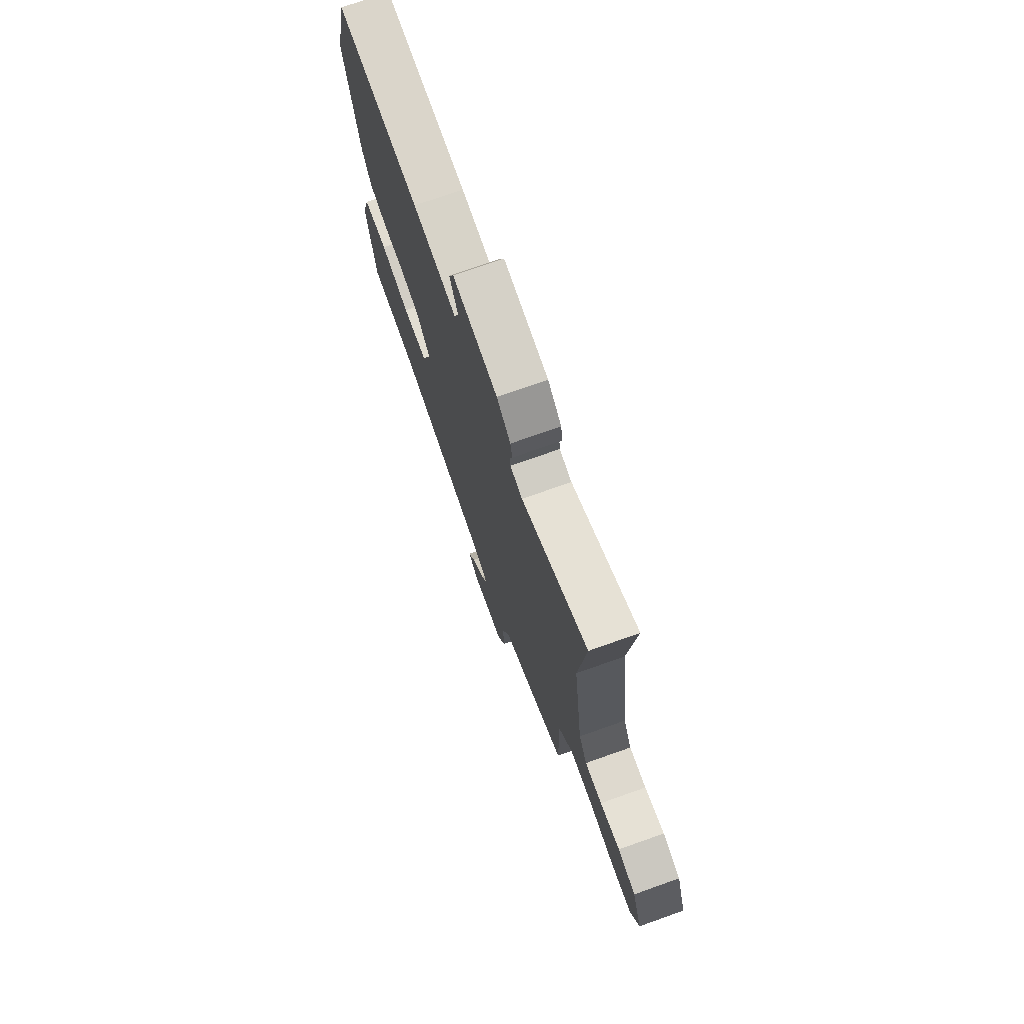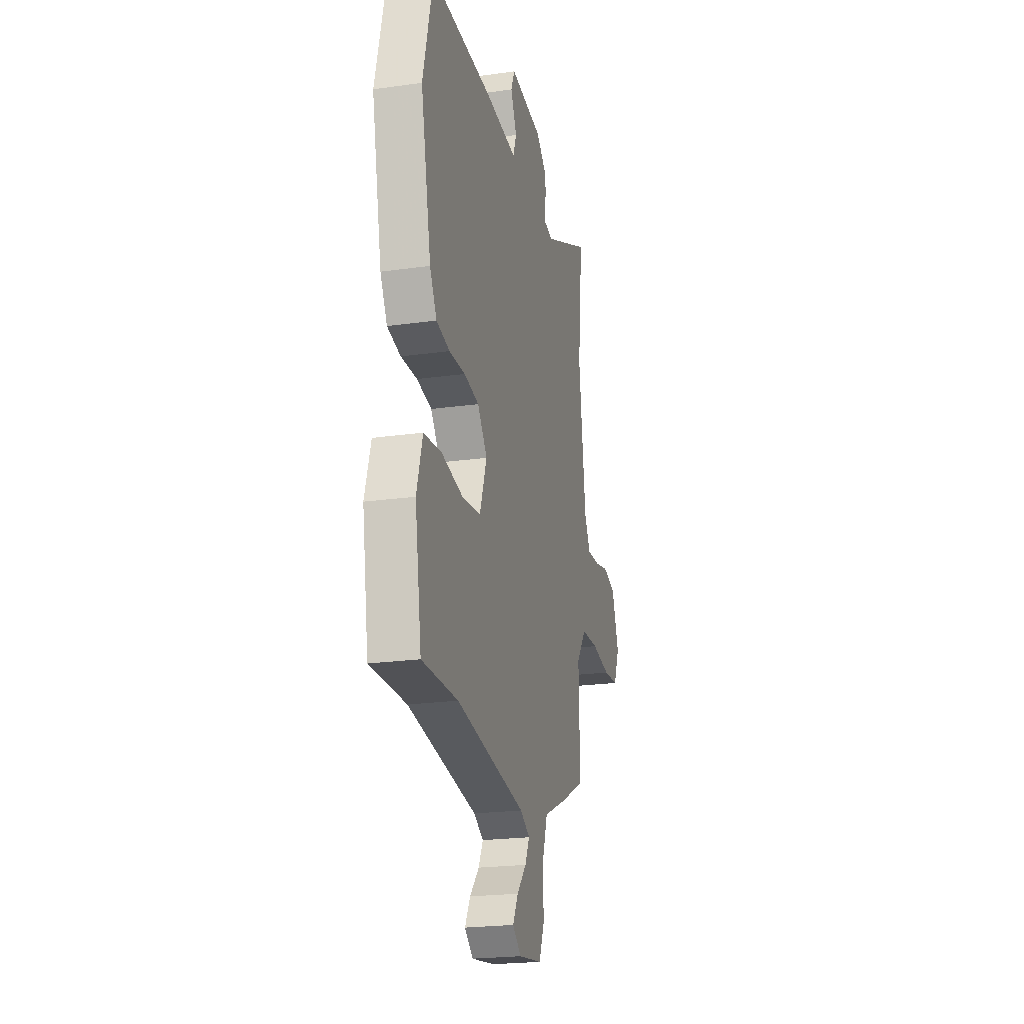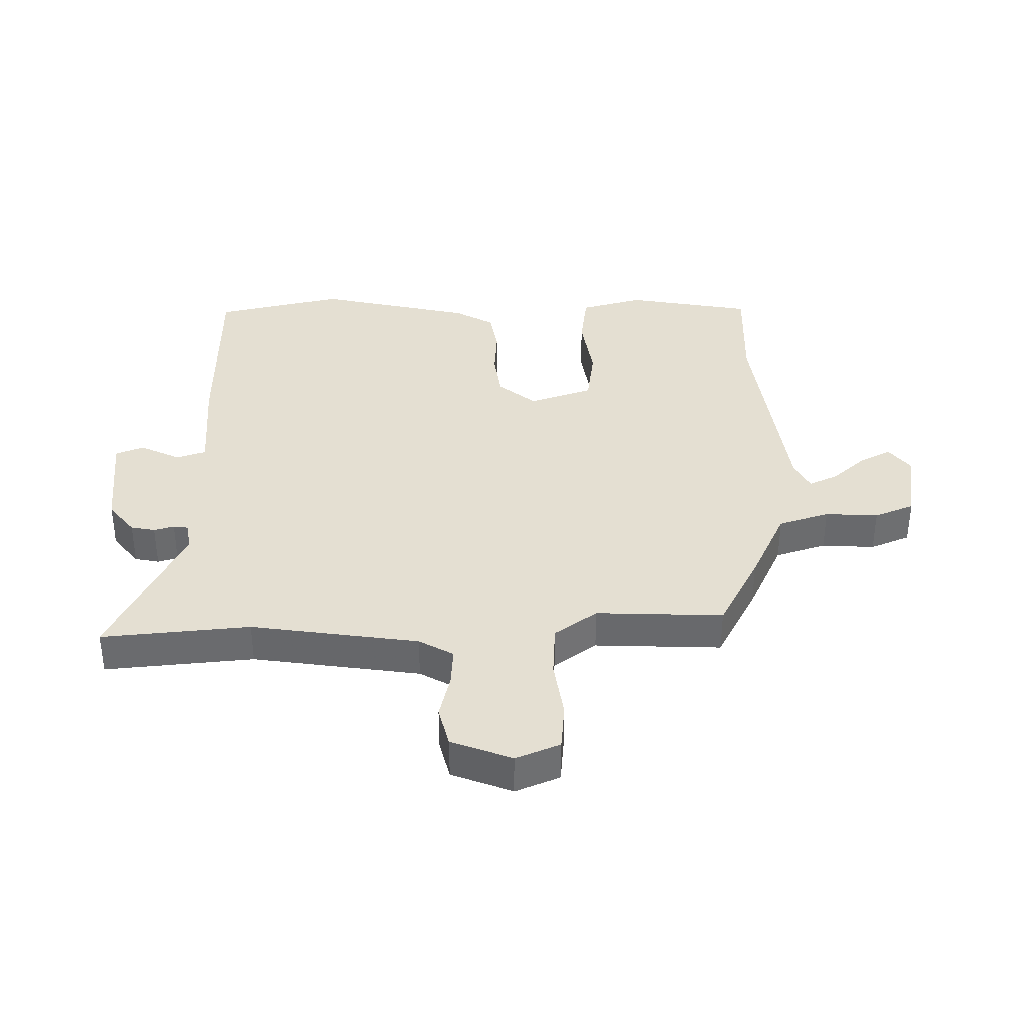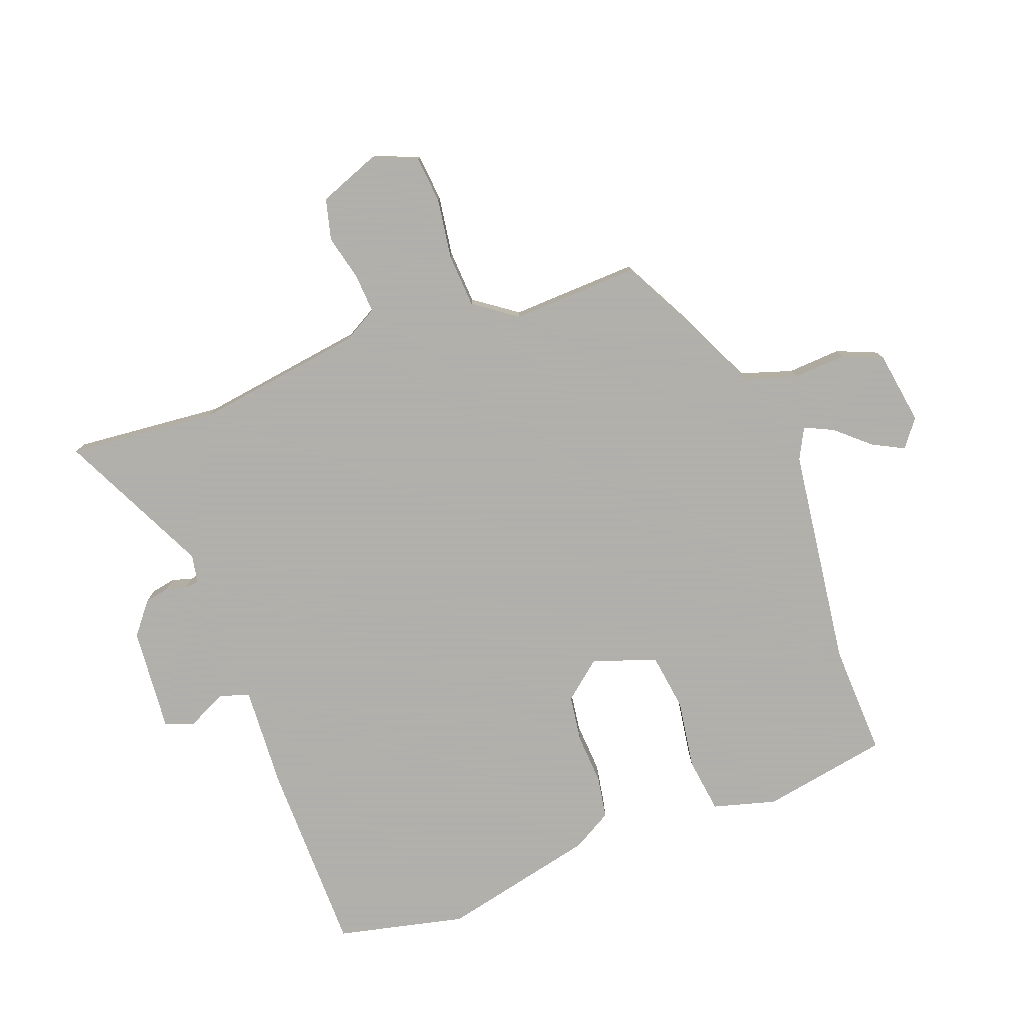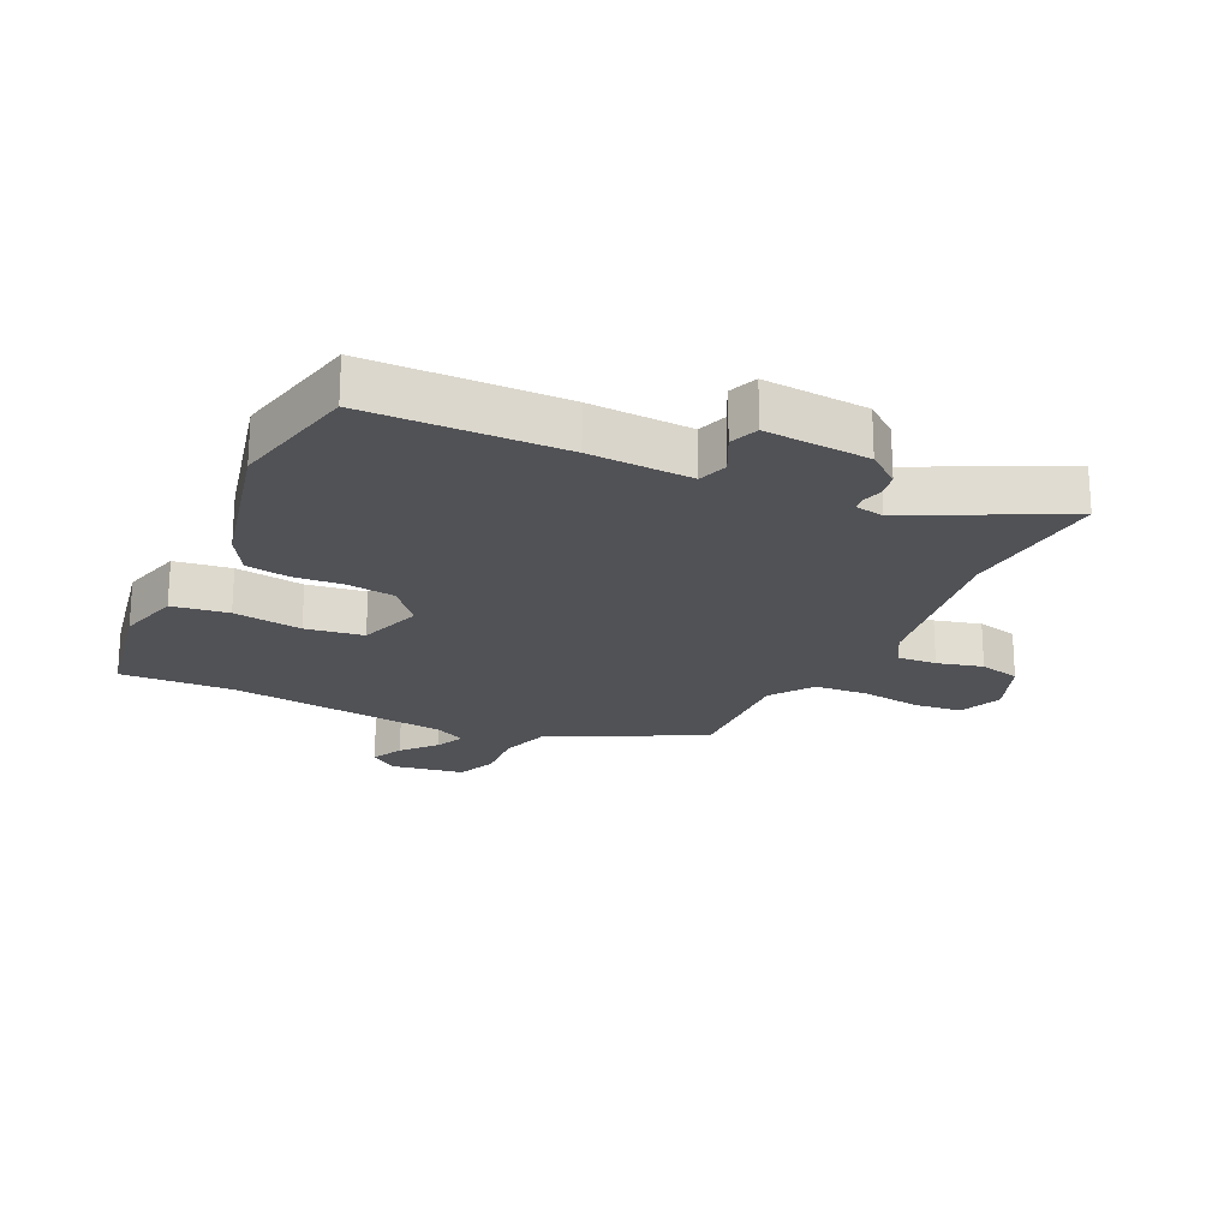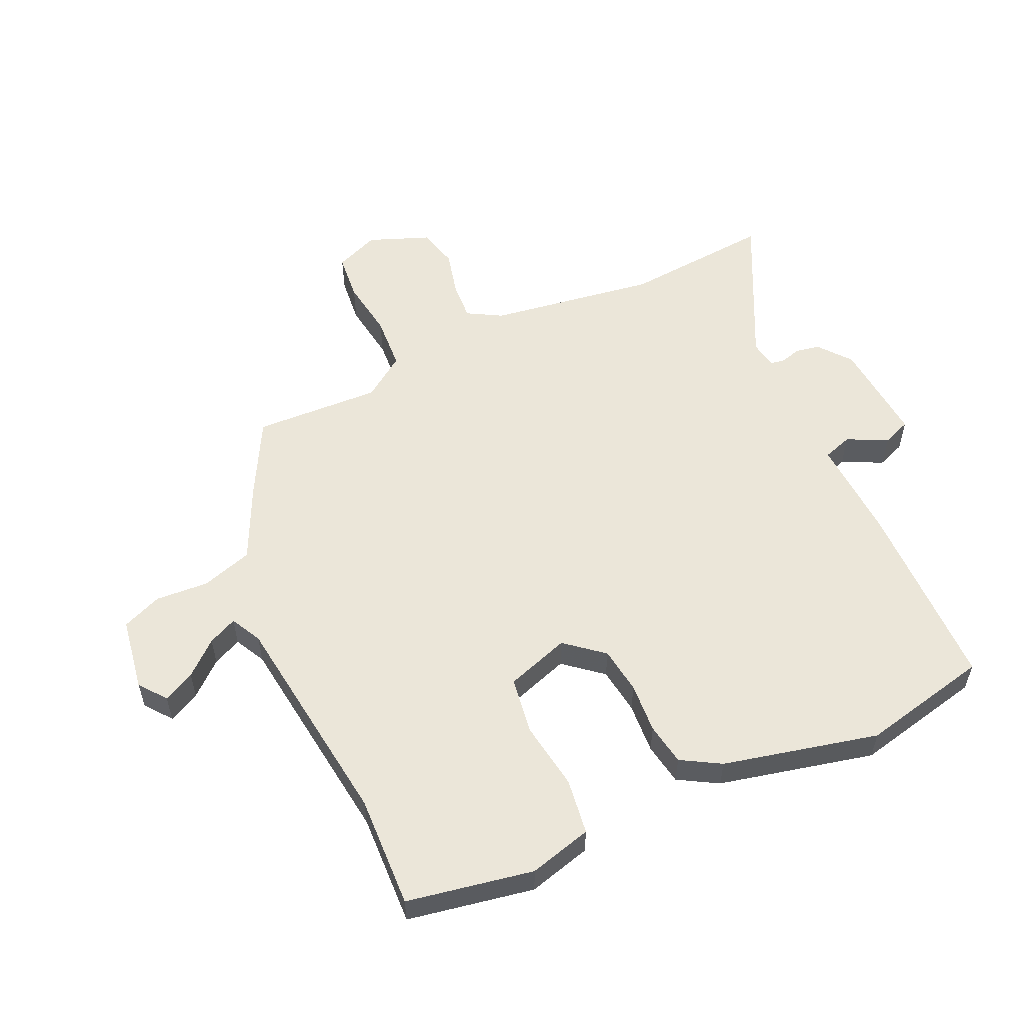
<metadata>
{"format":"obj","ext":"obj","renderer":"f3d","projection":"perspective","resolution":1024,"background":"white","views":[{"elev":73.9,"azim":70.5,"up":"+Z"},{"elev":-22.5,"azim":-76.4,"up":"+Z"},{"elev":37.0,"azim":90.1,"up":"+Y"},{"elev":-78.4,"azim":111.3,"up":"+Y"},{"elev":-21.3,"azim":-24.1,"up":"+Y"},{"elev":55.7,"azim":-113.5,"up":"+Y"}]}
</metadata>
<code>
v -0.321 0.07 -0.496
v -0.506 0.07 -0.5
v -0.54 0.07 -0.292
v -0.51 0.07 -0.189
v -0.418 0.07 -0.178
v -0.306 0.07 -0.197
v -0.211 0.07 -0.185
v -0.174 0.07 -0.081
v -0.224 0.07 -0.018
v -0.301 0.07 -0.006
v -0.384 0.07 -0.01
v -0.453 0.07 0.003
v -0.489 0.07 0.068
v -0.543 0.07 0.324
v -0.492 0.07 0.534
v -0.174 0.07 0.532
v -0.007 0.07 0.52
v 0.01 0.07 0.568
v -0.021 0.07 0.635
v -0.002 0.07 0.681
v 0.168 0.07 0.664
v 0.22 0.07 0.621
v 0.227 0.07 0.581
v 0.217 0.07 0.548
v 0.22 0.07 0.524
v 0.266 0.07 0.515
v 0.514 0.07 0.631
v 0.488 0.07 0.387
v 0.524 0.07 0.11
v 0.555 0.07 0.053
v 0.619 0.07 0.056
v 0.694 0.07 0.073
v 0.761 0.07 0.055
v 0.798 0.07 -0.046
v 0.767 0.07 -0.118
v 0.689 0.07 -0.124
v 0.592 0.07 -0.108
v 0.503 0.07 -0.112
v 0.452 0.07 -0.181
v 0.457 0.07 -0.39
v 0.331 0.07 -0.454
v 0.207 0.07 -0.51
v 0.179 0.07 -0.594
v 0.183 0.07 -0.681
v 0.155 0.07 -0.746
v 0.034 0.07 -0.763
v -0.01 0.07 -0.728
v 0.017 0.07 -0.677
v 0.066 0.07 -0.623
v 0.089 0.07 -0.576
v 0.039 0.07 -0.549
v -0.321 0 -0.496
v -0.506 0 -0.5
v -0.54 0 -0.292
v -0.51 0 -0.189
v -0.418 0 -0.178
v -0.306 0 -0.197
v -0.211 0 -0.185
v -0.174 0 -0.081
v -0.224 0 -0.018
v -0.301 0 -0.006
v -0.384 0 -0.01
v -0.453 0 0.003
v -0.489 0 0.068
v -0.543 0 0.324
v -0.492 0 0.534
v -0.174 0 0.532
v -0.007 0 0.52
v 0.01 0 0.568
v -0.021 0 0.635
v -0.002 0 0.681
v 0.168 0 0.664
v 0.22 0 0.621
v 0.227 0 0.581
v 0.217 0 0.548
v 0.22 0 0.524
v 0.266 0 0.515
v 0.514 0 0.631
v 0.488 0 0.387
v 0.524 0 0.11
v 0.555 0 0.053
v 0.619 0 0.056
v 0.694 0 0.073
v 0.761 0 0.055
v 0.798 0 -0.046
v 0.767 0 -0.118
v 0.689 0 -0.124
v 0.592 0 -0.108
v 0.503 0 -0.112
v 0.452 0 -0.181
v 0.457 0 -0.39
v 0.331 0 -0.454
v 0.207 0 -0.51
v 0.179 0 -0.594
v 0.183 0 -0.681
v 0.155 0 -0.746
v 0.034 0 -0.763
v -0.01 0 -0.728
v 0.017 0 -0.677
v 0.066 0 -0.623
v 0.089 0 -0.576
v 0.039 0 -0.549
f 47 48 49
f 46 47 49
f 45 46 49
f 44 45 49
f 43 44 49
f 42 43 49 50
f 39 40 41 42
f 42 50 51
f 39 42 51
f 38 39 51
f 35 36 37
f 34 35 37
f 33 34 37
f 32 33 37
f 31 32 37
f 30 31 37 38
f 38 51 1
f 30 38 1
f 29 30 1
f 26 27 28
f 28 29 1
f 26 28 1
f 25 26 1
f 22 23 24
f 21 22 24
f 20 21 24
f 19 20 24
f 18 19 24
f 17 18 24 25
f 15 16 17
f 14 15 17
f 13 14 17
f 12 13 17
f 11 12 17
f 10 11 17
f 9 10 17 25
f 4 5 6
f 3 4 6
f 2 3 6
f 1 2 6
f 1 6 7
f 25 1 7 8
f 8 9 25
f 100 99 98
f 100 98 97
f 100 97 96
f 100 96 95
f 100 95 94
f 101 100 94 93
f 93 92 91 90
f 102 101 93
f 102 93 90
f 102 90 89
f 88 87 86
f 88 86 85
f 88 85 84
f 88 84 83
f 88 83 82
f 89 88 82 81
f 52 102 89
f 52 89 81
f 52 81 80
f 79 78 77
f 52 80 79
f 52 79 77
f 52 77 76
f 75 74 73
f 75 73 72
f 75 72 71
f 75 71 70
f 75 70 69
f 76 75 69 68
f 68 67 66
f 68 66 65
f 68 65 64
f 68 64 63
f 68 63 62
f 68 62 61
f 76 68 61 60
f 57 56 55
f 57 55 54
f 57 54 53
f 57 53 52
f 58 57 52
f 59 58 52 76
f 76 60 59
f 1 52 53 2
f 2 53 54 3
f 3 54 55 4
f 4 55 56 5
f 5 56 57 6
f 6 57 58 7
f 7 58 59 8
f 8 59 60 9
f 9 60 61 10
f 10 61 62 11
f 11 62 63 12
f 12 63 64 13
f 13 64 65 14
f 14 65 66 15
f 15 66 67 16
f 16 67 68 17
f 17 68 69 18
f 18 69 70 19
f 19 70 71 20
f 20 71 72 21
f 21 72 73 22
f 22 73 74 23
f 23 74 75 24
f 24 75 76 25
f 25 76 77 26
f 26 77 78 27
f 27 78 79 28
f 28 79 80 29
f 29 80 81 30
f 30 81 82 31
f 31 82 83 32
f 32 83 84 33
f 33 84 85 34
f 34 85 86 35
f 35 86 87 36
f 36 87 88 37
f 37 88 89 38
f 38 89 90 39
f 39 90 91 40
f 40 91 92 41
f 41 92 93 42
f 42 93 94 43
f 43 94 95 44
f 44 95 96 45
f 45 96 97 46
f 46 97 98 47
f 47 98 99 48
f 48 99 100 49
f 49 100 101 50
f 50 101 102 51
f 51 102 52 1

</code>
